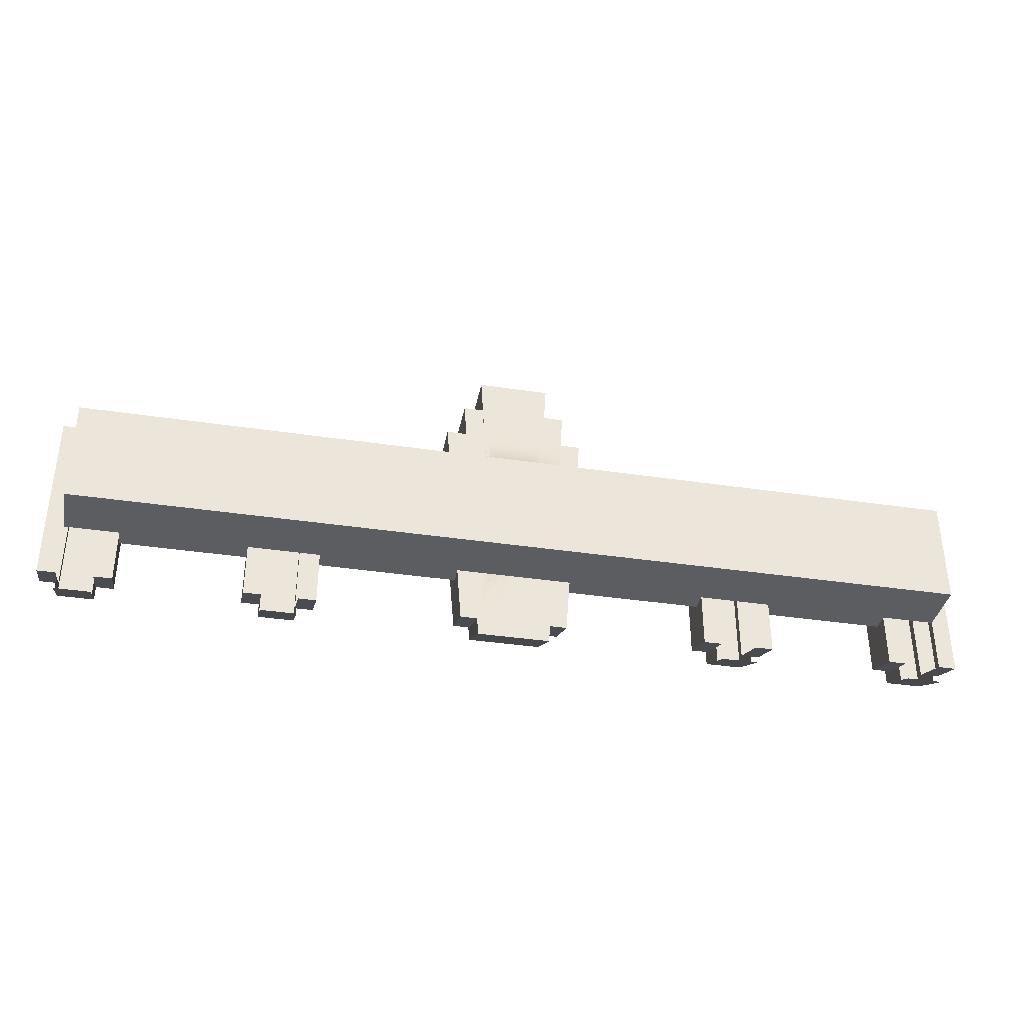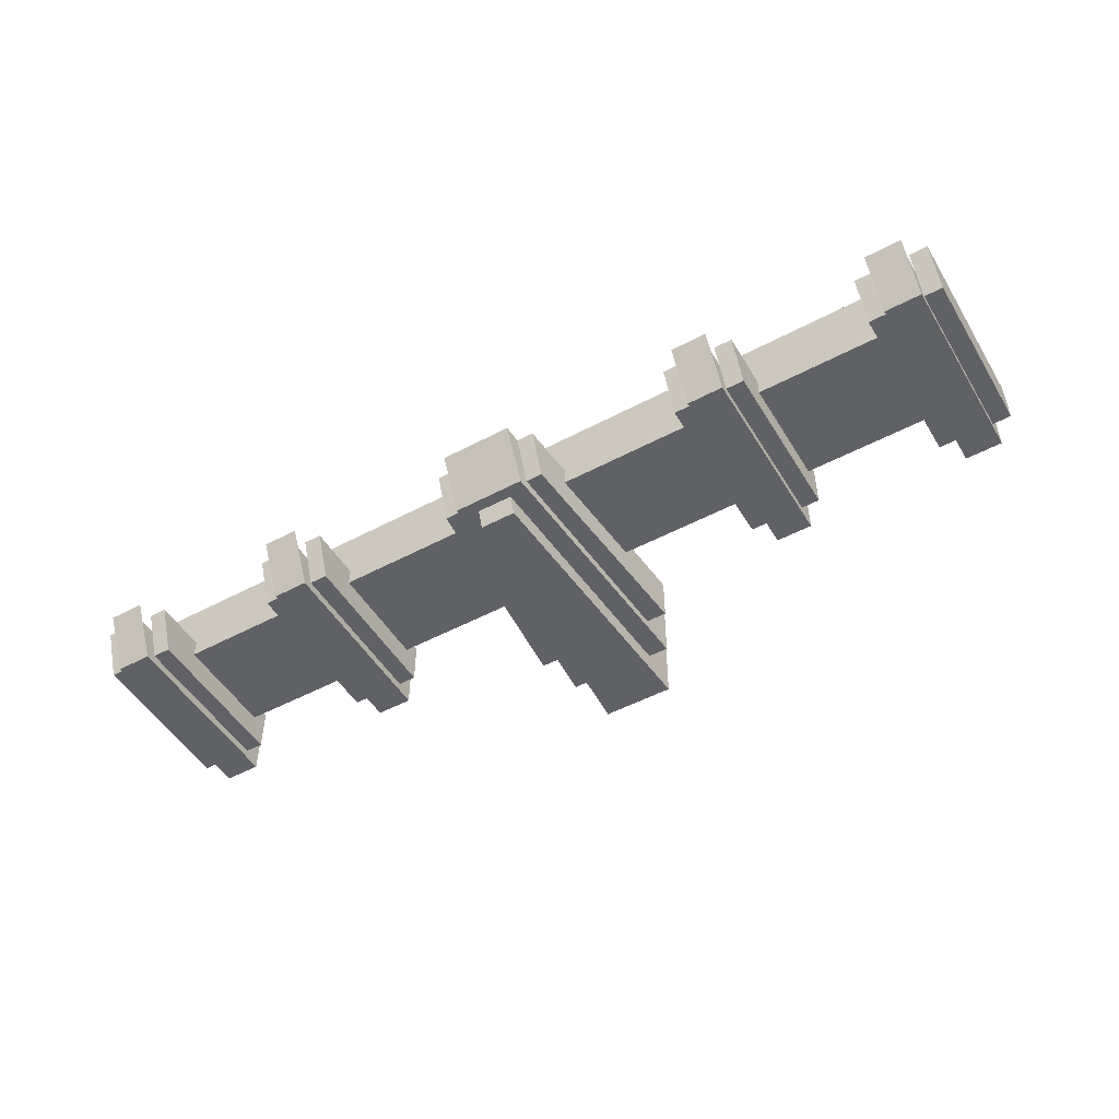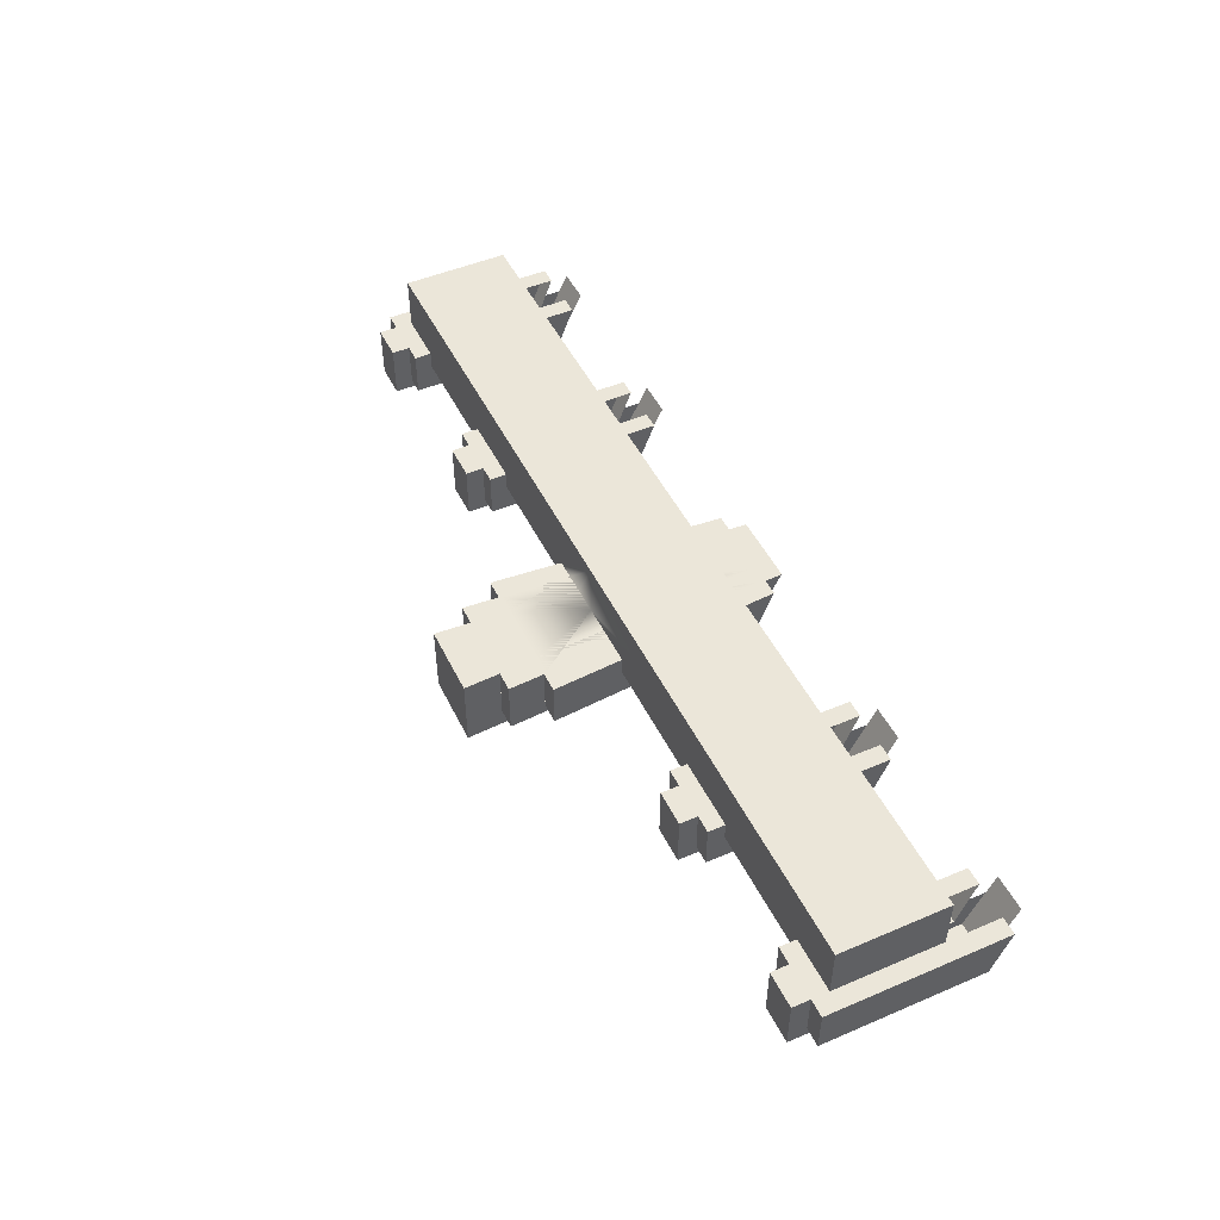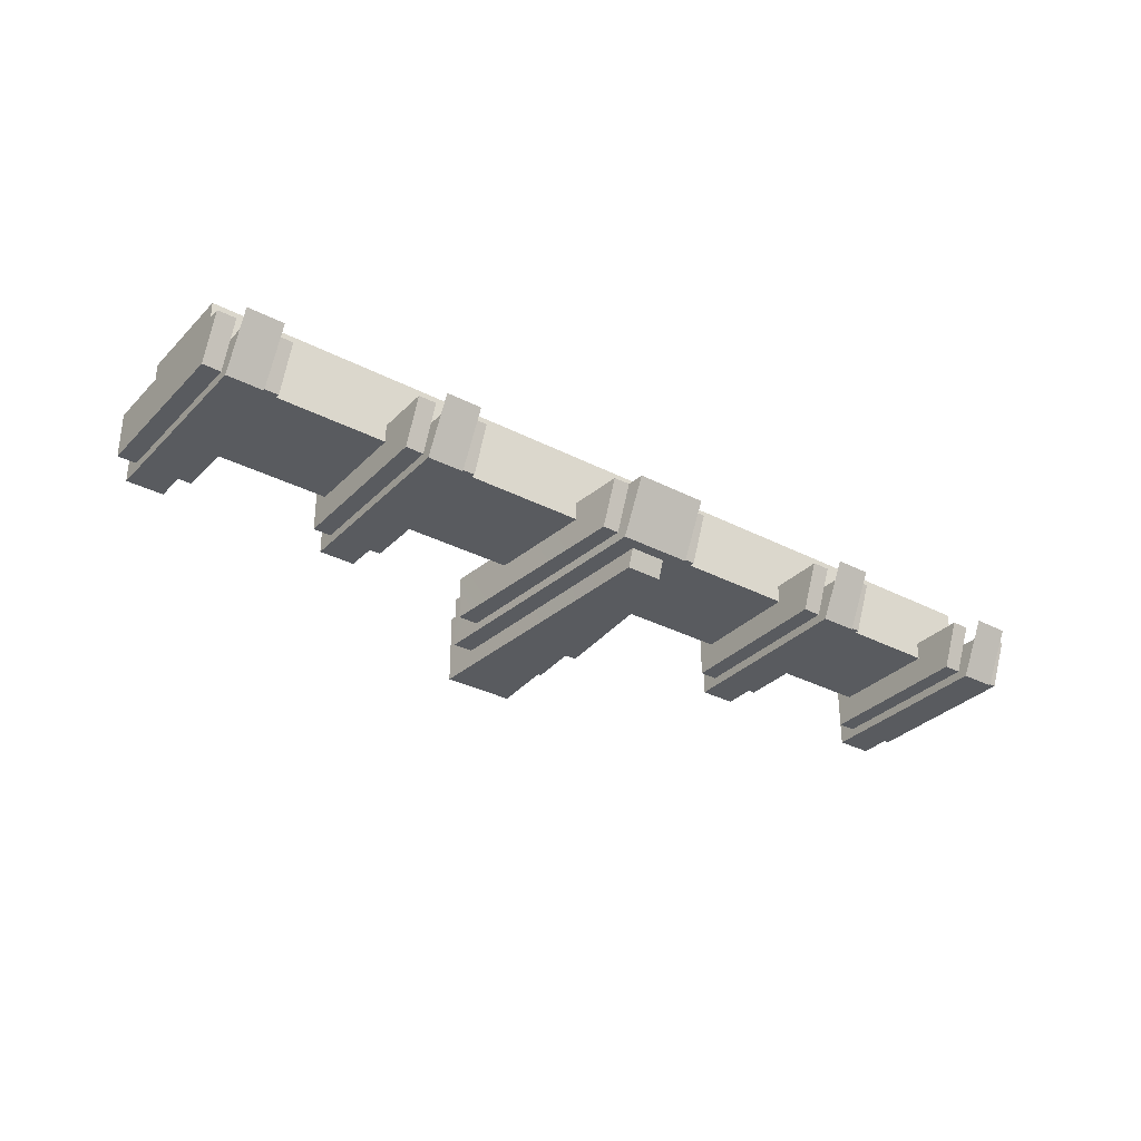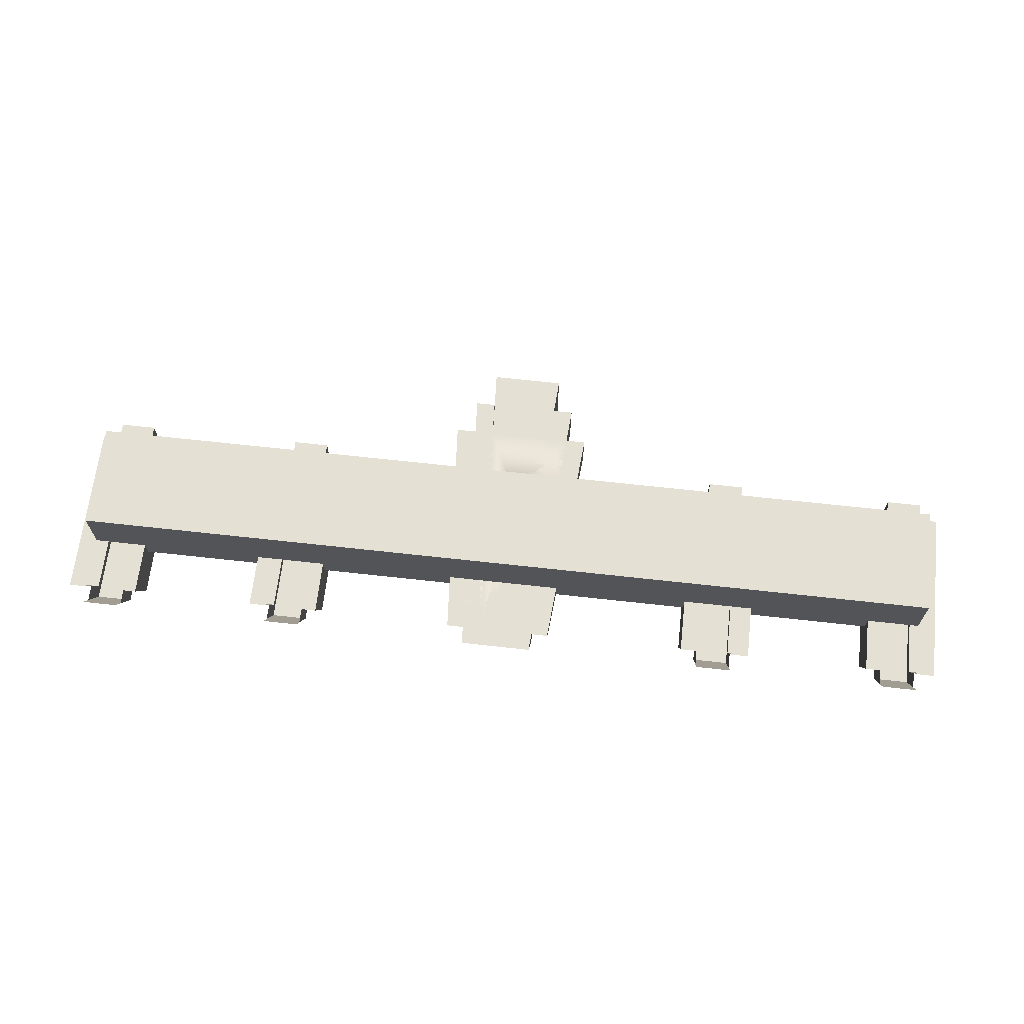
<metadata>
{"format":"obj","ext":"obj","renderer":"f3d","projection":"perspective","resolution":1024,"background":"white","views":[{"elev":-36.8,"azim":-11.0,"up":"+Y"},{"elev":-50.2,"azim":30.3,"up":"+Z"},{"elev":48.5,"azim":-115.4,"up":"+Z"},{"elev":-32.2,"azim":-36.1,"up":"+Z"},{"elev":66.1,"azim":6.4,"up":"+Z"}]}
</metadata>
<code>
v  384 254.4 -192
v  448 254.4 -192
v  448 -81.62 -192
v  384 -81.62 -192
v  -704 0 -96
v  -704 0 -128
v  -672 0 -128
v  -800 0 -0
v  -800 0 -96
v  -736 0 -96
v  -672 0 -96
v  -512 0 -128
v  -512 0 -96
v  -512 0 -86.4
v  -672 0 -38.4
v  -672 0 -34.91
v  -480 0 -128
v  -480 0 -96
v  -512 0 -78.55
v  -672 0 -0
v  -448 0 -96
v  -512 0 -0
v  -320 0 -0
v  -160 0 -40
v  0 0 -0
v  -160 0 -0
v  -320 0 -80
v  -384 0 -96
v  -352 0 -96
v  -320 0 -87.27
v  -320 0 -128
v  -160 0 -128
v  -160 0 -43.64
v  -352 0 -128
v  -102.8 0 -128
v  -103.3 0 -96
v  -72.18 0 -96
v  -71.79 0 -96
v  -37.82 0 -96
v  0 0 -96
v  384 254.4 -96
v  448 254.4 -96
v  448 -113.6 -128
v  448 -129.6 -96
v  384 -129.6 -96
v  384 -113.6 -128
v  37.82 0 -96
v  72.18 0 -96
v  103.3 0 -96
v  160 0 -128
v  320 0 -128
v  320 0 -87.27
v  160 0 -43.64
v  320 0 -80
v  160 0 -40
v  160 0 -0
v  102.8 0 -128
v  320 0 -0
v  352 0 -128
v  352 0 -96
v  384 0 -96
v  448 0 -96
v  512 0 -0
v  672 0 -38.4
v  800 0 -0
v  672 0 -34.91
v  672 0 -0
v  512 0 -78.55
v  480 0 -96
v  512 0 -86.4
v  512 0 -96
v  672 0 -96
v  672 0 -128
v  512 0 -128
v  480 0 -128
v  704 0 -128
v  704 0 -96
v  736 0 -96
v  800 0 -96
v  800 192 -96
v  800 192 -0
v  0 192 -0
v  0 192 -96
v  704 192 -128
v  672 192 -128
v  512 192 -128
v  480 192 -128
v  160 192 -128
v  160 192 -43.64
v  320 192 -87.27
v  320 192 -128
v  160 192 -0
v  118.6 192 -96
v  118.1 192 -128
v  49.08 192 -96
v  84.14 192 -96
v  118.3 192 -96
v  480 192 -96
v  448 192 -96
v  384 192 -96
v  352 192 -96
v  352 192 -128
v  736 192 -96
v  672 192 -96
v  672 192 -38.4
v  672 192 -0
v  512 192 -86.4
v  512 192 -0
v  320 192 -0
v  704 192 -96
v  512 192 -96
v  -480 192 -96
v  -480 192 -128
v  -512 192 -128
v  -736 192 -96
v  -800 192 -96
v  -800 192 -0
v  -704 192 -96
v  -672 192 -96
v  -704 192 -128
v  -672 192 -128
v  -512 192 -96
v  -512 192 -86.4
v  -448 192 -96
v  -672 192 -38.4
v  -672 192 -0
v  -512 192 -0
v  -320 192 -0
v  -384 192 -96
v  -352 192 -96
v  -320 192 -87.27
v  -160 192 -43.64
v  -160 192 -128
v  -118.1 192 -128
v  -118.6 192 -96
v  -118.3 192 -96
v  -84.14 192 -96
v  -49.08 192 -96
v  -160 192 -0
v  -736 222.4 -96
v  -704 222.4 -96
v  -736 254.4 -96
v  -800 254.4 -96
v  -800 222.4 -96
v  -832 222.4 -96
v  -832 -97.62 -96
v  -800 -97.62 -96
v  -736 -97.62 -96
v  -704 -97.62 -96
v  -704 -65.62 -176
v  -704 222.4 -176
v  -832 -65.62 -176
v  -800 -65.62 -176
v  -800 -84.82 -128
v  -800 222.4 -176
v  -832 222.4 -176
v  -736 -65.62 -176
v  -736 222.4 -176
v  -736 -84.82 -128
v  -384 222.4 -96
v  -384 254.4 -96
v  -448 254.4 -96
v  -448 222.4 -96
v  -480 222.4 -96
v  -352 222.4 -96
v  -59.71 382.4 -192
v  -60.25 382.4 -96
v  -64 446.4 -96
v  -64 446.4 -224
v  -32 -51.24 -224
v  -32 -63.24 -192
v  -800 254.4 -192
v  -800 -81.62 -192
v  -800 -113.6 -128
v  59.71 382.4 -192
v  32 -63.24 -192
v  32 -51.24 -224
v  64 446.4 -224
v  64 446.4 -96
v  60.25 382.4 -96
v  -736 254.4 -192
v  -736 -81.62 -192
v  -736 -113.6 -128
v  -352 -97.62 -96
v  -352 -65.62 -176
v  -352 222.4 -176
v  -352 192 -128
v  -480 -97.62 -96
v  -448 -97.62 -96
v  -480 -65.62 -176
v  -448 -65.62 -176
v  -448 -84.82 -128
v  -448 222.4 -176
v  -480 222.4 -176
v  -384 -97.62 -96
v  -384 -65.62 -176
v  -384 222.4 -176
v  -384 -84.82 -128
v  -320 192 -128
v  704 222.4 -96
v  704 222.4 -176
v  704 -65.62 -176
v  704 -97.62 -96
v  -448 254.4 -192
v  -448 -81.62 -192
v  -448 -113.6 -128
v  480 -97.62 -96
v  480 -65.62 -176
v  480 222.4 -176
v  480 222.4 -96
v  -384 254.4 -192
v  -384 -81.62 -192
v  -384 -113.6 -128
v  -384 -129.6 -96
v  -448 -129.6 -96
v  352 222.4 -96
v  352 222.4 -176
v  352 -65.62 -176
v  352 -97.62 -96
v  -32 -99.24 -96
v  32 -99.24 -96
v  96 -99.24 -96
v  103.6 0 -96
v  71.79 0 -96
v  65.31 -99.24 -96
v  -65.31 -99.24 -96
v  128 318.4 -96
v  92.6 318.4 -96
v  84.34 192 -96
v  -92.6 318.4 -96
v  -128 318.4 -96
v  -96 -99.24 -96
v  -56.49 318.4 -96
v  56.49 318.4 -96
v  92.01 318.4 -96
v  96 382.4 -96
v  96 -67.24 -176
v  128 318.4 -176
v  66.09 -67.24 -176
v  91.29 318.4 -176
v  -96 -67.24 -176
v  -66.09 -67.24 -176
v  -91.29 318.4 -176
v  -128 318.4 -176
v  96 382.4 -192
v  60.81 382.4 -96
v  -96 382.4 -192
v  -96 382.4 -96
v  -60.81 382.4 -96
v  64 -83.24 -192
v  64 -131.2 -96
v  -64 -131.2 -96
v  -64 -83.24 -192
v  736 -97.62 -96
v  800 -84.82 -128
v  800 -65.62 -176
v  832 -65.62 -176
v  800 -97.62 -96
v  832 -97.62 -96
v  800 222.4 -96
v  832 222.4 -96
v  832 222.4 -176
v  800 222.4 -176
v  736 -65.62 -176
v  736 222.4 -176
v  736 222.4 -96
v  736 -84.82 -128
v  800 254.4 -96
v  736 254.4 -96
v  736 -81.62 -192
v  736 -113.6 -128
v  736 254.4 -192
v  -92.01 318.4 -96
v  -56.98 318.4 -96
v  -65.99 -99.24 -96
v  -31.26 -99.24 -96
v  31.26 -99.24 -96
v  65.99 -99.24 -96
v  800 -81.62 -192
v  800 254.4 -192
v  448 -97.62 -96
v  448 -84.82 -128
v  448 -65.62 -176
v  448 222.4 -96
v  448 222.4 -176
v  384 -97.62 -96
v  384 -65.62 -176
v  384 222.4 -176
v  384 222.4 -96
v  384 -84.82 -128
v  800 -113.6 -128
v  800 -129.6 -96
v  736 -129.6 -96
v  -736 -129.6 -96
v  -800 -129.6 -96
g facade_center_cap
f 1 2 3
f 3 4 1
f 5 6 7
f 8 9 10
f 10 5 8
f 7 11 5
f 11 7 12
f 12 13 11
f 11 13 14
f 14 15 11
f 16 15 14
f 13 12 17
f 17 18 13
f 13 18 14
f 19 14 18
f 14 19 16
f 20 16 19
f 20 8 16
f 16 8 15
f 15 8 5
f 5 11 15
f 18 21 19
f 22 19 21
f 19 22 20
f 23 22 21
f 24 25 26
f 24 26 23
f 23 27 24
f 27 23 21
f 28 27 21
f 27 28 29
f 29 30 27
f 31 30 29
f 30 31 32
f 32 33 30
f 25 33 32
f 33 25 24
f 33 24 27
f 27 30 33
f 29 34 31
f 32 35 36
f 25 32 36
f 25 36 37
f 25 37 38
f 25 38 39
f 25 39 40
f 2 1 41
f 41 42 2
f 43 44 45
f 3 43 45
f 3 45 46
f 3 46 4
f 25 40 47
f 25 47 48
f 25 48 49
f 50 51 52
f 52 53 50
f 53 52 54
f 54 55 53
f 56 55 54
f 56 25 55
f 55 25 53
f 25 50 53
f 25 49 50
f 49 57 50
f 54 58 56
f 51 59 60
f 60 52 51
f 52 60 61
f 61 54 52
f 61 62 54
f 62 58 54
f 62 63 58
f 64 65 66
f 66 65 67
f 66 67 63
f 63 68 66
f 62 68 63
f 68 62 69
f 69 70 68
f 70 69 71
f 70 71 72
f 73 72 71
f 66 68 70
f 70 64 66
f 72 64 70
f 71 74 73
f 75 74 71
f 71 69 75
f 72 73 76
f 76 77 72
f 64 72 77
f 77 65 64
f 65 77 78
f 78 79 65
f 65 79 80
f 80 81 65
f 82 83 40
f 40 25 82
f 84 76 73
f 73 85 84
f 85 73 74
f 74 86 85
f 86 74 75
f 75 87 86
f 88 89 90
f 90 91 88
f 90 89 92
f 89 82 92
f 88 82 89
f 88 93 82
f 88 94 93
f 95 83 82
f 96 95 82
f 97 96 82
f 93 97 82
f 98 99 90
f 99 100 90
f 100 101 90
f 91 90 101
f 101 102 91
f 103 81 80
f 103 104 81
f 104 105 81
f 106 81 105
f 106 105 107
f 107 108 106
f 98 108 107
f 98 109 108
f 98 90 109
f 92 109 90
f 104 110 84
f 84 85 104
f 104 85 86
f 86 111 104
f 111 86 87
f 87 98 111
f 111 98 107
f 104 111 107
f 107 105 104
f 112 113 114
f 115 116 117
f 115 117 118
f 117 119 118
f 120 118 119
f 119 121 120
f 121 119 122
f 122 114 121
f 114 122 112
f 123 112 122
f 112 123 124
f 123 122 119
f 119 125 123
f 117 125 119
f 125 117 126
f 125 126 127
f 123 127 128
f 127 123 125
f 123 129 124
f 123 130 129
f 123 128 130
f 128 131 130
f 132 131 128
f 131 132 133
f 132 134 133
f 132 135 134
f 132 136 135
f 132 137 136
f 132 138 137
f 132 83 138
f 132 82 83
f 139 82 132
f 128 139 132
f 116 115 140
f 141 140 115
f 115 118 141
f 140 142 143
f 143 144 140
f 140 144 116
f 144 145 116
f 145 9 116
f 145 146 9
f 146 147 9
f 5 10 148
f 148 149 5
f 6 5 149
f 149 150 6
f 6 150 151
f 151 120 6
f 120 151 141
f 141 118 120
f 152 153 154
f 152 154 147
f 146 152 147
f 144 155 156
f 156 145 144
f 153 152 156
f 156 155 153
f 146 145 156
f 156 152 146
f 157 158 151
f 151 150 157
f 151 158 140
f 140 141 151
f 157 150 149
f 159 157 149
f 148 159 149
f 160 161 162
f 162 163 160
f 129 160 163
f 163 124 129
f 112 124 163
f 163 164 112
f 160 129 130
f 130 165 160
f 166 167 168
f 168 169 166
f 166 169 170
f 170 171 166
f 155 144 143
f 143 172 155
f 153 155 172
f 172 173 153
f 154 153 173
f 173 174 154
f 175 176 177
f 177 178 175
f 175 178 179
f 179 180 175
f 142 140 158
f 158 181 142
f 181 158 157
f 157 182 181
f 182 157 159
f 159 183 182
f 173 172 181
f 181 182 173
f 172 143 142
f 142 181 172
f 34 29 184
f 184 185 34
f 34 185 186
f 186 187 34
f 187 186 165
f 165 130 187
f 21 18 188
f 188 189 21
f 190 191 192
f 190 192 189
f 188 190 189
f 163 193 194
f 194 164 163
f 191 190 194
f 194 193 191
f 28 195 184
f 184 29 28
f 196 197 186
f 186 185 196
f 186 197 160
f 160 165 186
f 196 185 184
f 198 196 184
f 195 198 184
f 133 199 131
f 130 131 199
f 199 187 130
f 84 110 200
f 200 201 84
f 76 84 201
f 201 202 76
f 76 202 203
f 203 77 76
f 193 163 162
f 162 204 193
f 191 193 204
f 204 205 191
f 192 191 205
f 205 206 192
f 75 69 207
f 207 208 75
f 75 208 209
f 209 87 75
f 87 209 210
f 210 98 87
f 161 160 197
f 197 211 161
f 211 197 196
f 196 212 211
f 212 196 198
f 198 213 212
f 205 204 211
f 211 212 205
f 204 162 161
f 161 211 204
f 205 212 213
f 205 213 214
f 205 214 206
f 214 215 206
f 102 101 216
f 216 217 102
f 59 102 217
f 217 218 59
f 59 218 219
f 219 60 59
f 8 117 116
f 116 9 8
f 40 220 221
f 40 221 47
f 222 223 224
f 224 225 222
f 40 225 224
f 40 226 225
f 40 83 226
f 40 83 220
f 97 227 228
f 228 229 97
f 83 229 228
f 83 228 230
f 83 230 226
f 226 230 231
f 231 232 226
f 83 233 220
f 83 234 233
f 83 95 234
f 234 95 96
f 96 235 234
f 235 236 234
f 236 180 234
f 233 234 180
f 180 167 233
f 167 180 179
f 179 168 167
f 114 113 17
f 17 12 114
f 114 12 7
f 7 121 114
f 121 7 6
f 6 120 121
f 57 223 222
f 57 222 237
f 94 57 237
f 94 237 238
f 94 238 227
f 94 227 97
f 225 239 237
f 237 222 225
f 227 238 240
f 240 228 227
f 226 232 241
f 241 242 226
f 239 240 238
f 238 237 239
f 230 243 244
f 244 231 230
f 241 232 231
f 231 244 241
f 242 241 244
f 244 243 242
f 236 245 175
f 175 246 236
f 247 248 249
f 249 166 247
f 250 251 252
f 252 253 250
f 177 170 169
f 169 178 177
f 178 169 168
f 168 179 178
f 176 171 170
f 170 177 176
f 77 203 254
f 254 78 77
f 255 256 257
f 258 255 257
f 259 258 257
f 113 112 164
f 164 194 113
f 17 113 194
f 194 190 17
f 17 190 188
f 188 18 17
f 260 261 262
f 262 263 260
f 256 263 262
f 262 257 256
f 259 257 262
f 262 261 259
f 264 202 201
f 201 265 264
f 201 200 266
f 266 265 201
f 203 202 264
f 203 264 267
f 254 203 267
f 200 110 103
f 103 266 200
f 266 103 80
f 80 260 266
f 266 260 268
f 268 269 266
f 79 258 259
f 79 259 261
f 80 79 261
f 260 80 261
f 270 271 267
f 267 264 270
f 272 270 264
f 264 265 272
f 269 272 265
f 265 266 269
f 249 248 273
f 273 274 249
f 274 273 275
f 275 220 274
f 275 252 220
f 276 220 252
f 276 252 251
f 277 276 251
f 221 277 251
f 221 251 278
f 47 221 278
f 278 48 47
f 279 270 272
f 272 280 279
f 280 272 269
f 269 268 280
f 62 281 207
f 207 69 62
f 282 283 208
f 281 282 208
f 207 281 208
f 82 25 56
f 56 92 82
f 92 56 58
f 58 109 92
f 109 58 63
f 63 108 109
f 108 63 67
f 67 106 108
f 81 106 67
f 67 65 81
f 284 210 209
f 209 285 284
f 283 285 209
f 209 208 283
f 61 60 219
f 219 286 61
f 287 218 217
f 217 288 287
f 217 216 289
f 289 288 217
f 219 218 287
f 219 287 290
f 286 219 290
f 282 43 3
f 3 283 282
f 283 3 2
f 2 285 283
f 285 2 42
f 42 284 285
f 289 216 101
f 101 100 289
f 98 210 284
f 284 99 98
f 100 99 284
f 284 289 100
f 289 284 42
f 42 41 289
f 4 46 290
f 290 287 4
f 1 4 287
f 287 288 1
f 41 1 288
f 288 289 41
f 255 291 279
f 279 256 255
f 256 279 280
f 280 263 256
f 263 280 268
f 268 260 263
f 176 175 245
f 245 250 176
f 171 176 250
f 250 253 171
f 166 171 253
f 253 247 166
f 291 292 293
f 279 291 293
f 279 293 271
f 279 271 270
f 134 35 32
f 32 133 134
f 133 32 31
f 31 199 133
f 187 199 31
f 31 34 187
f 253 252 275
f 275 242 253
f 247 253 242
f 242 243 247
f 247 243 273
f 273 248 247
f 245 236 235
f 235 240 245
f 245 240 239
f 239 250 245
f 250 239 278
f 278 251 250
f 50 57 94
f 94 88 50
f 50 88 91
f 91 51 50
f 51 91 102
f 102 59 51
f 173 182 183
f 173 183 294
f 173 294 174
f 294 295 174
f 25 82 139
f 139 26 25
f 26 139 128
f 128 23 26
f 23 128 127
f 127 22 23
f 22 127 126
f 126 20 22
f 20 126 117
f 117 8 20

</code>
